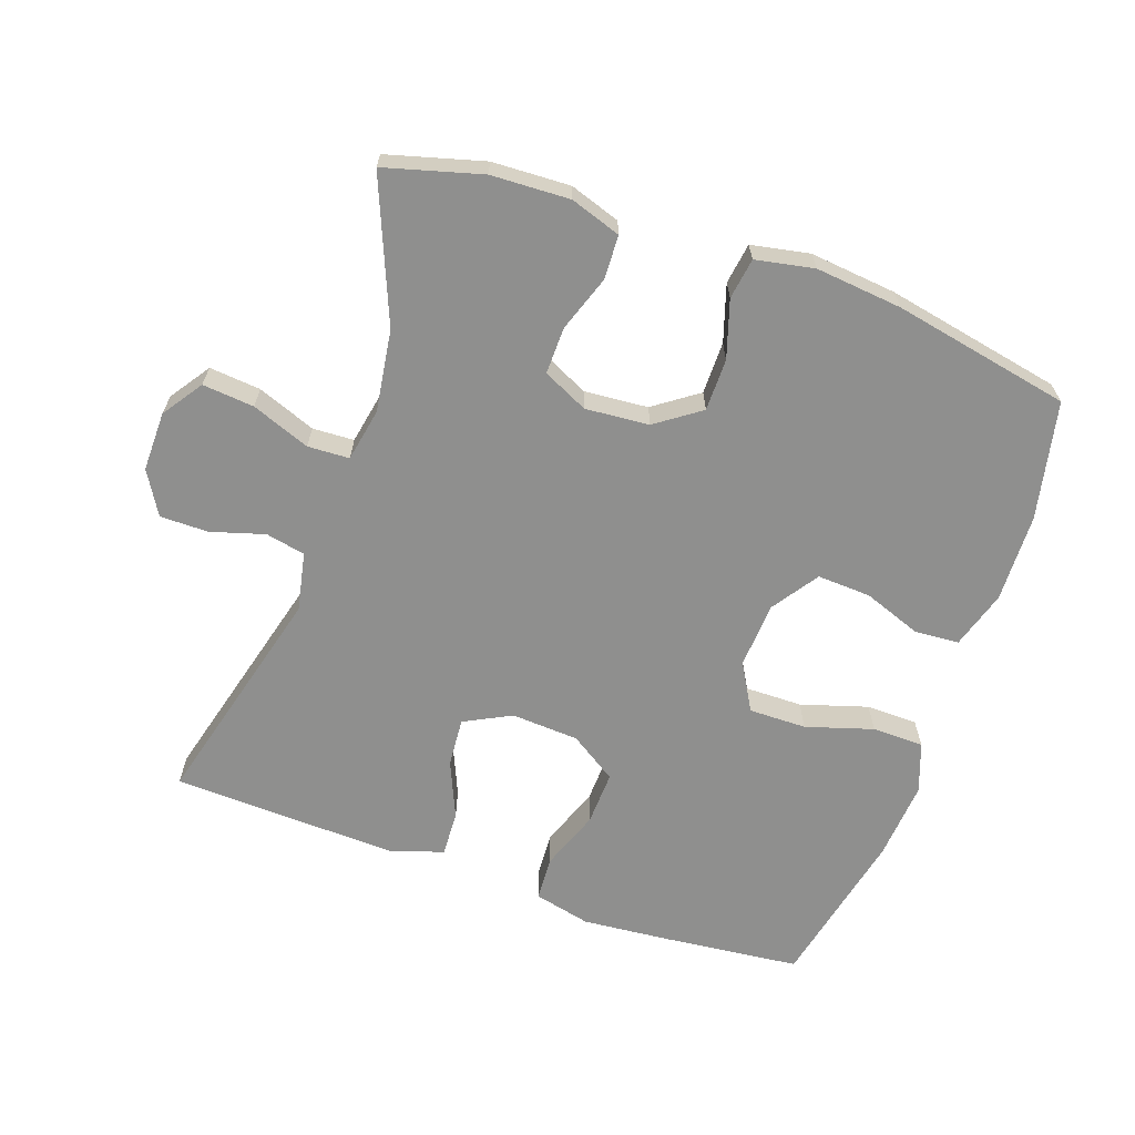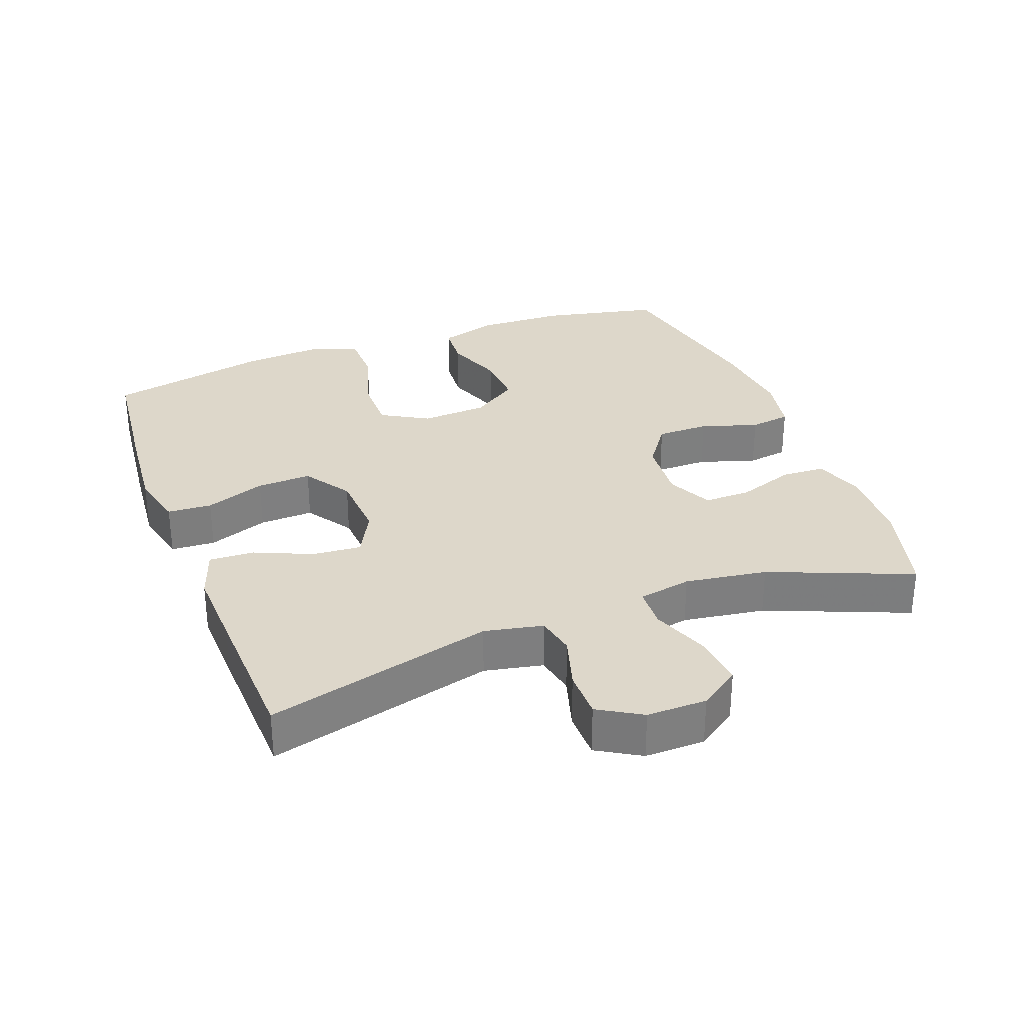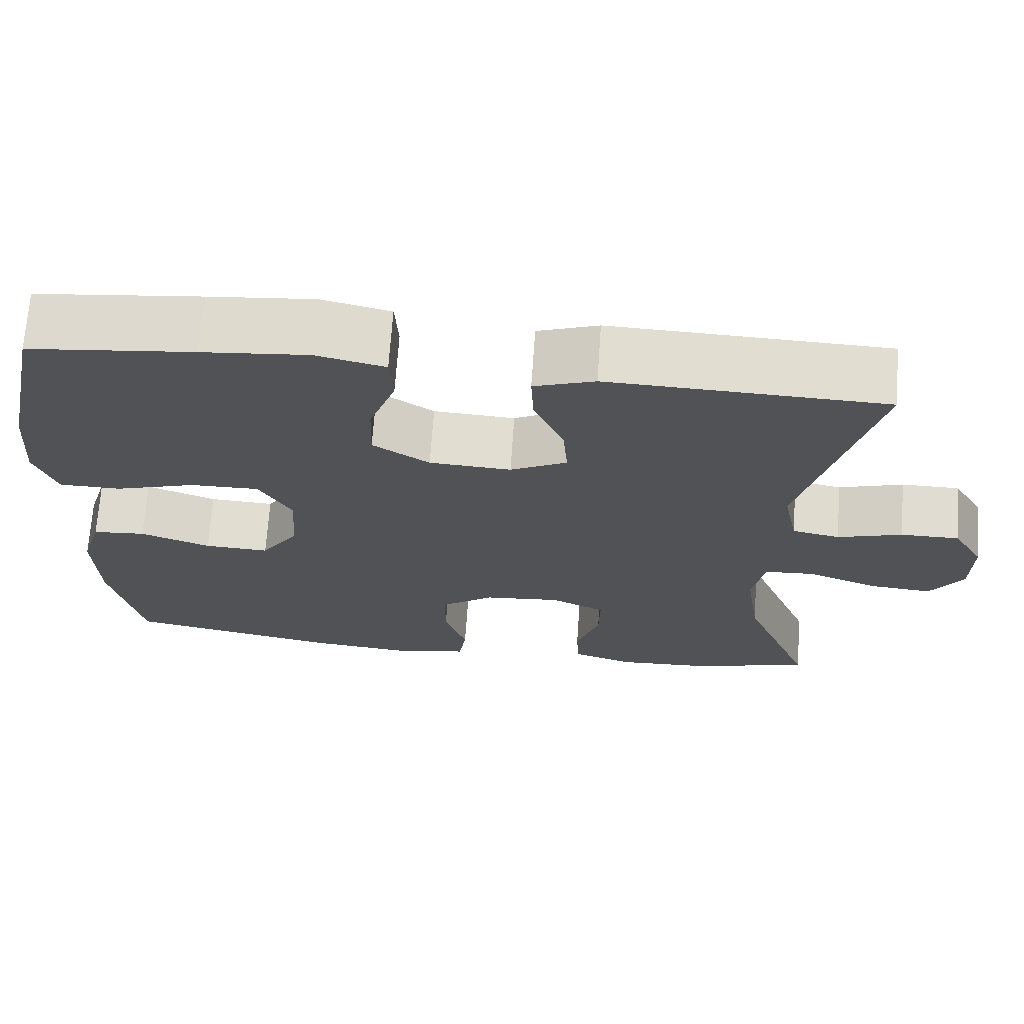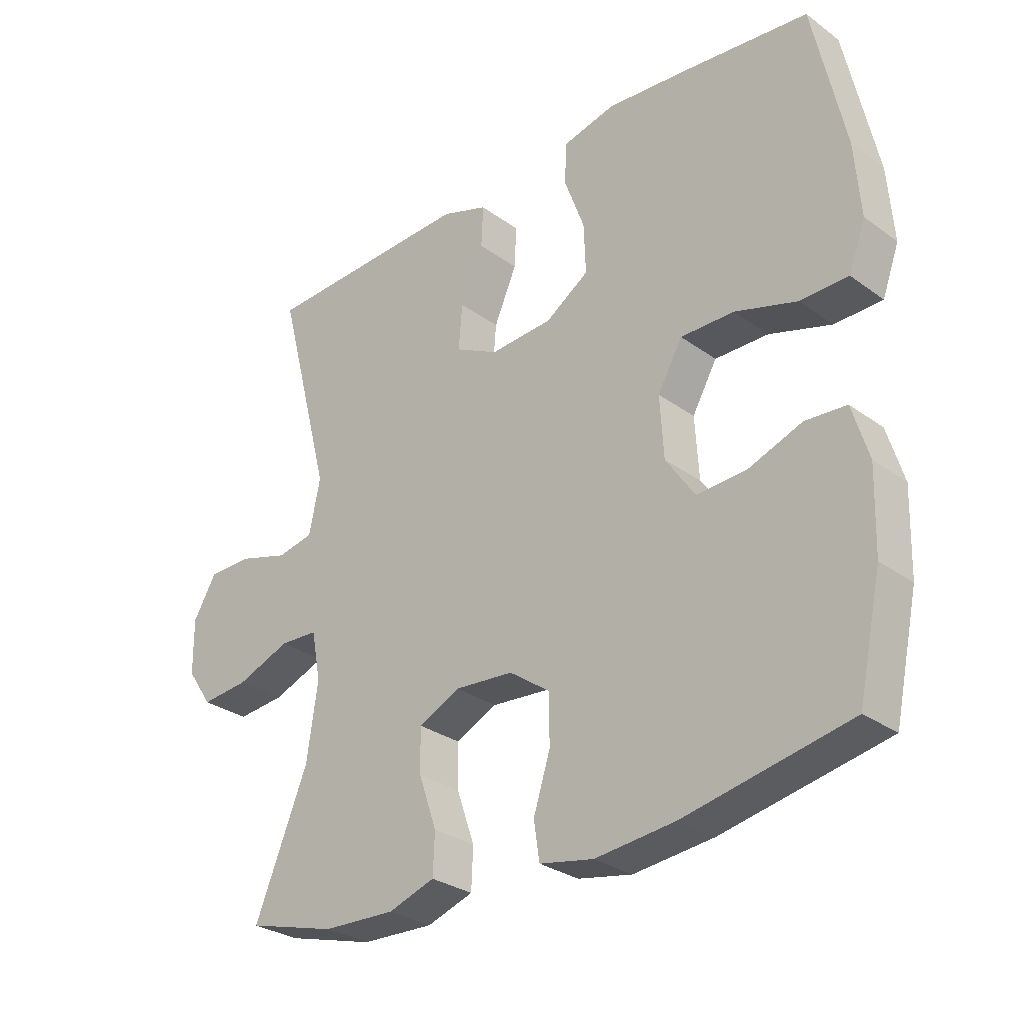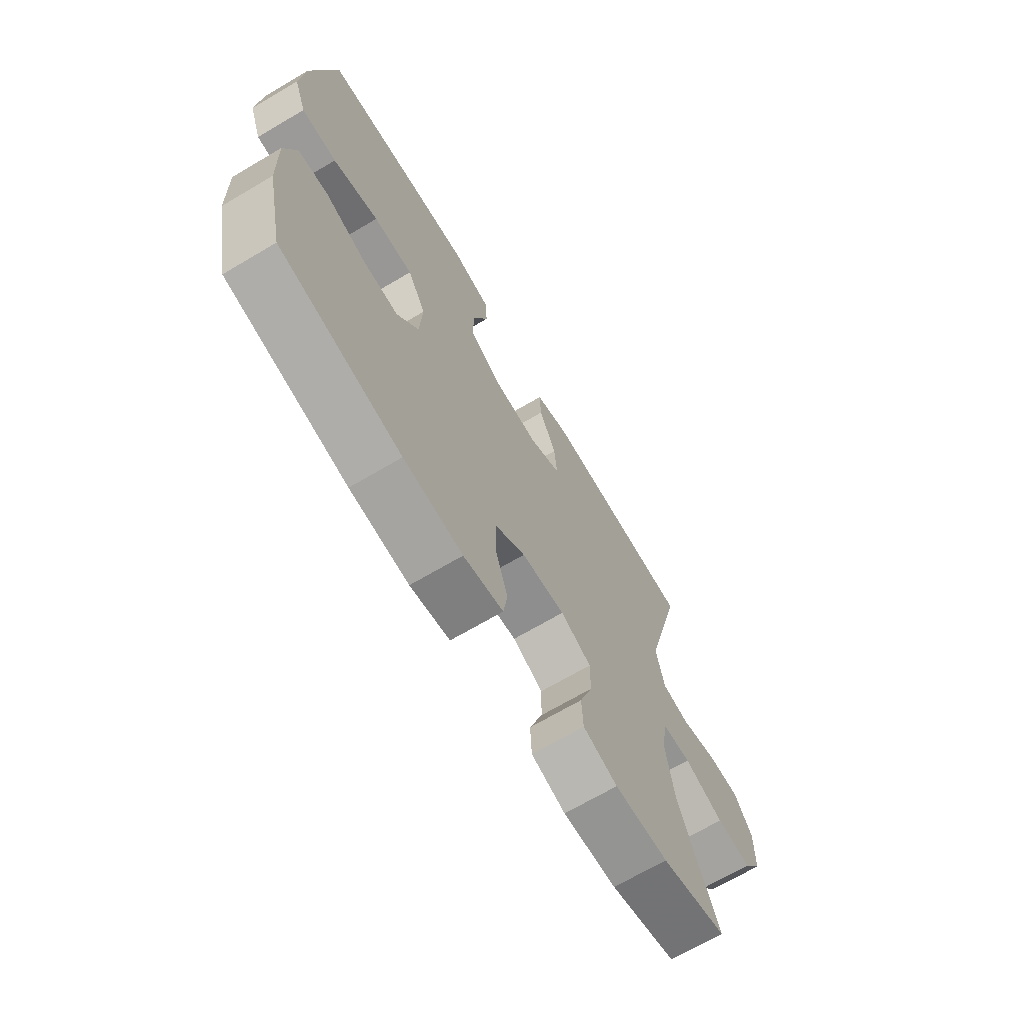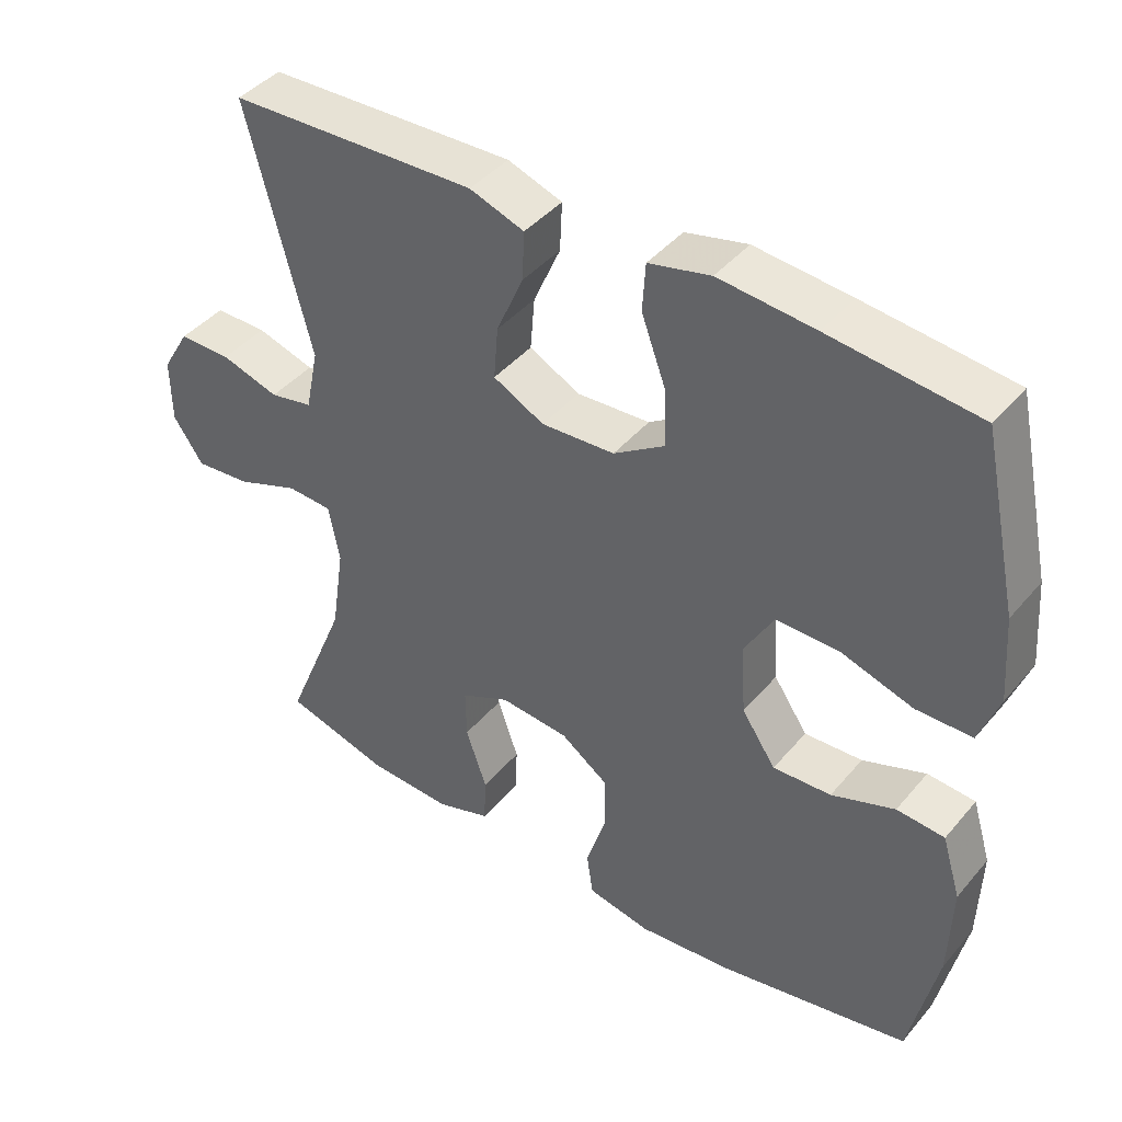
<metadata>
{"format":"obj","ext":"obj","renderer":"f3d","projection":"perspective","resolution":1024,"background":"white","views":[{"elev":-65.2,"azim":160.6,"up":"+Y"},{"elev":30.9,"azim":69.3,"up":"+Y"},{"elev":69.2,"azim":4.0,"up":"+Z"},{"elev":-29.4,"azim":-136.8,"up":"+Z"},{"elev":-68.9,"azim":-59.4,"up":"+Z"},{"elev":42.4,"azim":-143.4,"up":"+Z"}]}
</metadata>
<code>
v 0.5 0.07 0.5
v 0.412 0.07 0.162
v 0.43 0.07 0.075
v 0.489 0.07 0.063
v 0.569 0.07 0.087
v 0.641 0.07 0.087
v 0.679 0.07 0.023
v 0.678 0.07 -0.066
v 0.637 0.07 -0.126
v 0.56 0.07 -0.119
v 0.473 0.07 -0.086
v 0.411 0.07 -0.089
v 0.396 0.07 -0.168
v 0.414 0.07 -0.29
v 0.5 0.07 -0.5
v 0.356 0.07 -0.54
v 0.239 0.07 -0.545
v 0.164 0.07 -0.52
v 0.161 0.07 -0.455
v 0.19 0.07 -0.371
v 0.191 0.07 -0.301
v 0.124 0.07 -0.269
v 0.029 0.07 -0.277
v -0.037 0.07 -0.324
v -0.037 0.07 -0.402
v -0.01 0.07 -0.487
v -0.019 0.07 -0.548
v -0.106 0.07 -0.565
v -0.235 0.07 -0.552
v -0.5 0.07 -0.5
v -0.538 0.07 -0.324
v -0.542 0.07 -0.193
v -0.516 0.07 -0.107
v -0.45 0.07 -0.102
v -0.363 0.07 -0.134
v -0.283 0.07 -0.138
v -0.236 0.07 -0.069
v -0.23 0.07 0.03
v -0.27 0.07 0.1
v -0.356 0.07 0.099
v -0.456 0.07 0.068
v -0.533 0.07 0.069
v -0.56 0.07 0.143
v -0.551 0.07 0.261
v -0.5 0.07 0.5
v -0.296 0.07 0.522
v -0.164 0.07 0.534
v -0.079 0.07 0.514
v -0.075 0.07 0.448
v -0.108 0.07 0.358
v -0.111 0.07 0.277
v -0.041 0.07 0.231
v 0.06 0.07 0.225
v 0.13 0.07 0.261
v 0.124 0.07 0.334
v 0.087 0.07 0.419
v 0.084 0.07 0.486
v 0.159 0.07 0.512
v 0.28 0.07 0.508
v 0.5 0 0.5
v 0.412 0 0.162
v 0.43 0 0.075
v 0.489 0 0.063
v 0.569 0 0.087
v 0.641 0 0.087
v 0.679 0 0.023
v 0.678 0 -0.066
v 0.637 0 -0.126
v 0.56 0 -0.119
v 0.473 0 -0.086
v 0.411 0 -0.089
v 0.396 0 -0.168
v 0.414 0 -0.29
v 0.5 0 -0.5
v 0.356 0 -0.54
v 0.239 0 -0.545
v 0.164 0 -0.52
v 0.161 0 -0.455
v 0.19 0 -0.371
v 0.191 0 -0.301
v 0.124 0 -0.269
v 0.029 0 -0.277
v -0.037 0 -0.324
v -0.037 0 -0.402
v -0.01 0 -0.487
v -0.019 0 -0.548
v -0.106 0 -0.565
v -0.235 0 -0.552
v -0.5 0 -0.5
v -0.538 0 -0.324
v -0.542 0 -0.193
v -0.516 0 -0.107
v -0.45 0 -0.102
v -0.363 0 -0.134
v -0.283 0 -0.138
v -0.236 0 -0.069
v -0.23 0 0.03
v -0.27 0 0.1
v -0.356 0 0.099
v -0.456 0 0.068
v -0.533 0 0.069
v -0.56 0 0.143
v -0.551 0 0.261
v -0.5 0 0.5
v -0.296 0 0.522
v -0.164 0 0.534
v -0.079 0 0.514
v -0.075 0 0.448
v -0.108 0 0.358
v -0.111 0 0.277
v -0.041 0 0.231
v 0.06 0 0.225
v 0.13 0 0.261
v 0.124 0 0.334
v 0.087 0 0.419
v 0.084 0 0.486
v 0.159 0 0.512
v 0.28 0 0.508
f 58 59 1 2
f 55 56 57 58
f 54 55 58 2
f 53 54 2 3
f 52 53 3
f 47 48 49 50
f 47 50 51
f 46 47 51
f 45 46 51
f 44 45 51 52
f 40 41 42 43
f 39 40 43 44
f 32 33 34 35
f 32 35 36
f 31 32 36
f 30 31 36
f 29 30 36 37
f 25 26 27 28
f 24 25 28 29
f 17 18 19 20
f 17 20 21
f 14 15 16 17
f 13 14 17 21
f 12 13 21 22
f 8 9 10 11
f 8 11 12
f 7 8 12
f 4 5 6 7
f 3 4 7 12
f 39 44 52 3
f 24 29 37 38
f 23 24 38
f 22 23 38 39
f 3 12 22 39
f 61 60 118 117
f 117 116 115 114
f 61 117 114 113
f 62 61 113 112
f 62 112 111
f 109 108 107 106
f 110 109 106
f 110 106 105
f 110 105 104
f 111 110 104 103
f 102 101 100 99
f 103 102 99 98
f 94 93 92 91
f 95 94 91
f 95 91 90
f 95 90 89
f 96 95 89 88
f 87 86 85 84
f 88 87 84 83
f 79 78 77 76
f 80 79 76
f 76 75 74 73
f 80 76 73 72
f 81 80 72 71
f 70 69 68 67
f 71 70 67
f 71 67 66
f 66 65 64 63
f 71 66 63 62
f 62 111 103 98
f 97 96 88 83
f 97 83 82
f 98 97 82 81
f 98 81 71 62
f 1 60 61 2
f 2 61 62 3
f 3 62 63 4
f 4 63 64 5
f 5 64 65 6
f 6 65 66 7
f 7 66 67 8
f 8 67 68 9
f 9 68 69 10
f 10 69 70 11
f 11 70 71 12
f 12 71 72 13
f 13 72 73 14
f 14 73 74 15
f 15 74 75 16
f 16 75 76 17
f 17 76 77 18
f 18 77 78 19
f 19 78 79 20
f 20 79 80 21
f 21 80 81 22
f 22 81 82 23
f 23 82 83 24
f 24 83 84 25
f 25 84 85 26
f 26 85 86 27
f 27 86 87 28
f 28 87 88 29
f 29 88 89 30
f 30 89 90 31
f 31 90 91 32
f 32 91 92 33
f 33 92 93 34
f 34 93 94 35
f 35 94 95 36
f 36 95 96 37
f 37 96 97 38
f 38 97 98 39
f 39 98 99 40
f 40 99 100 41
f 41 100 101 42
f 42 101 102 43
f 43 102 103 44
f 44 103 104 45
f 45 104 105 46
f 46 105 106 47
f 47 106 107 48
f 48 107 108 49
f 49 108 109 50
f 50 109 110 51
f 51 110 111 52
f 52 111 112 53
f 53 112 113 54
f 54 113 114 55
f 55 114 115 56
f 56 115 116 57
f 57 116 117 58
f 58 117 118 59
f 59 118 60 1

</code>
